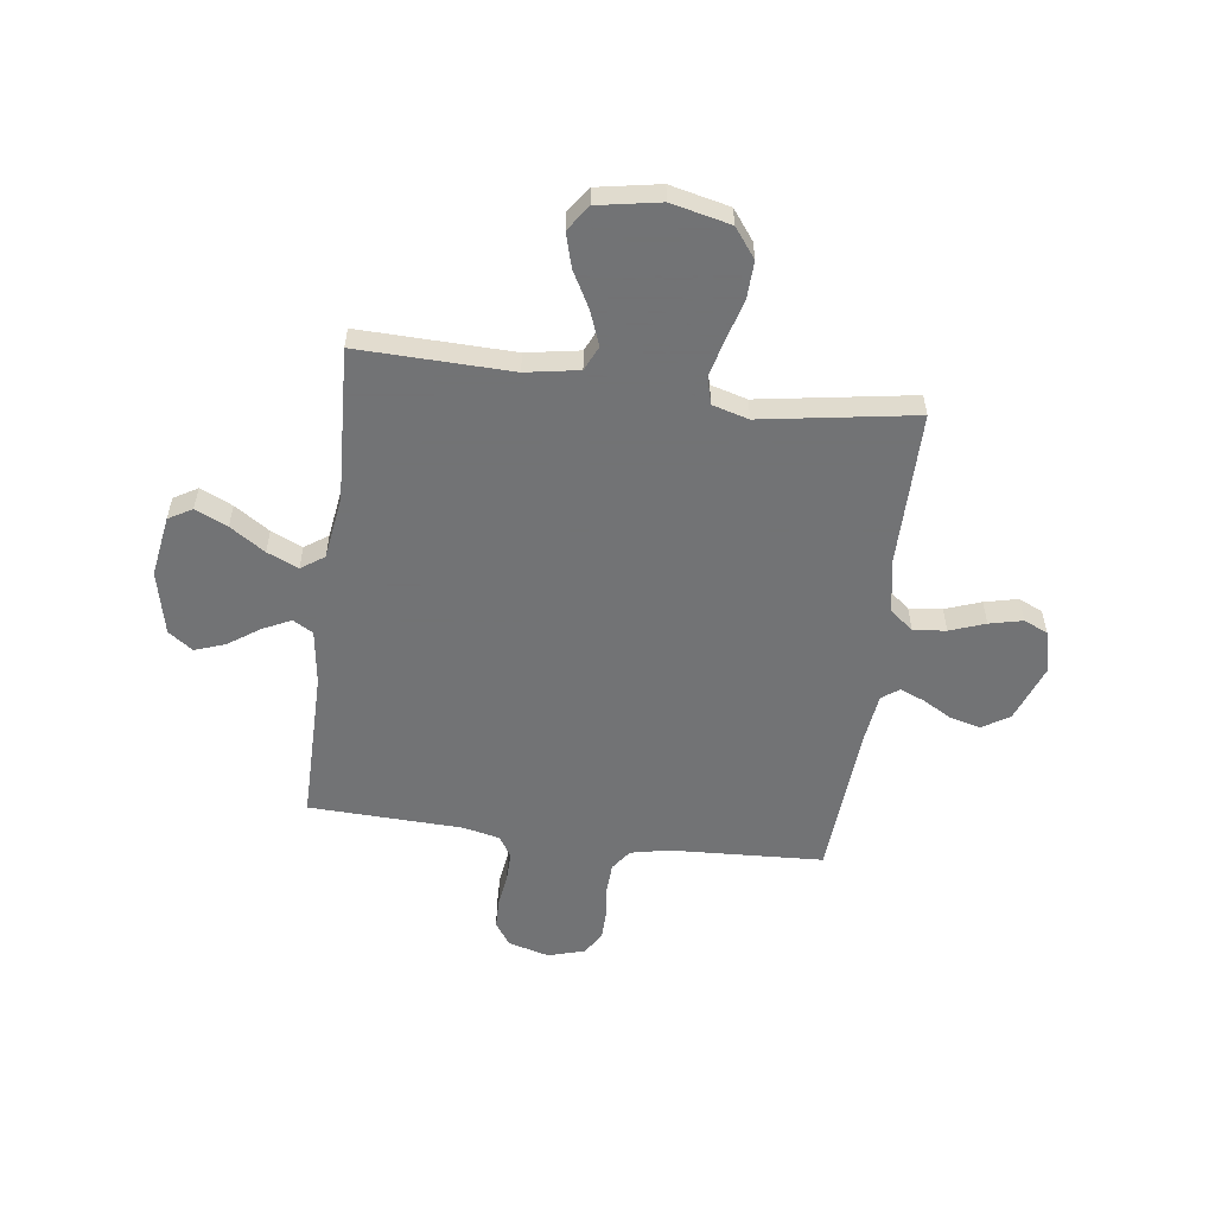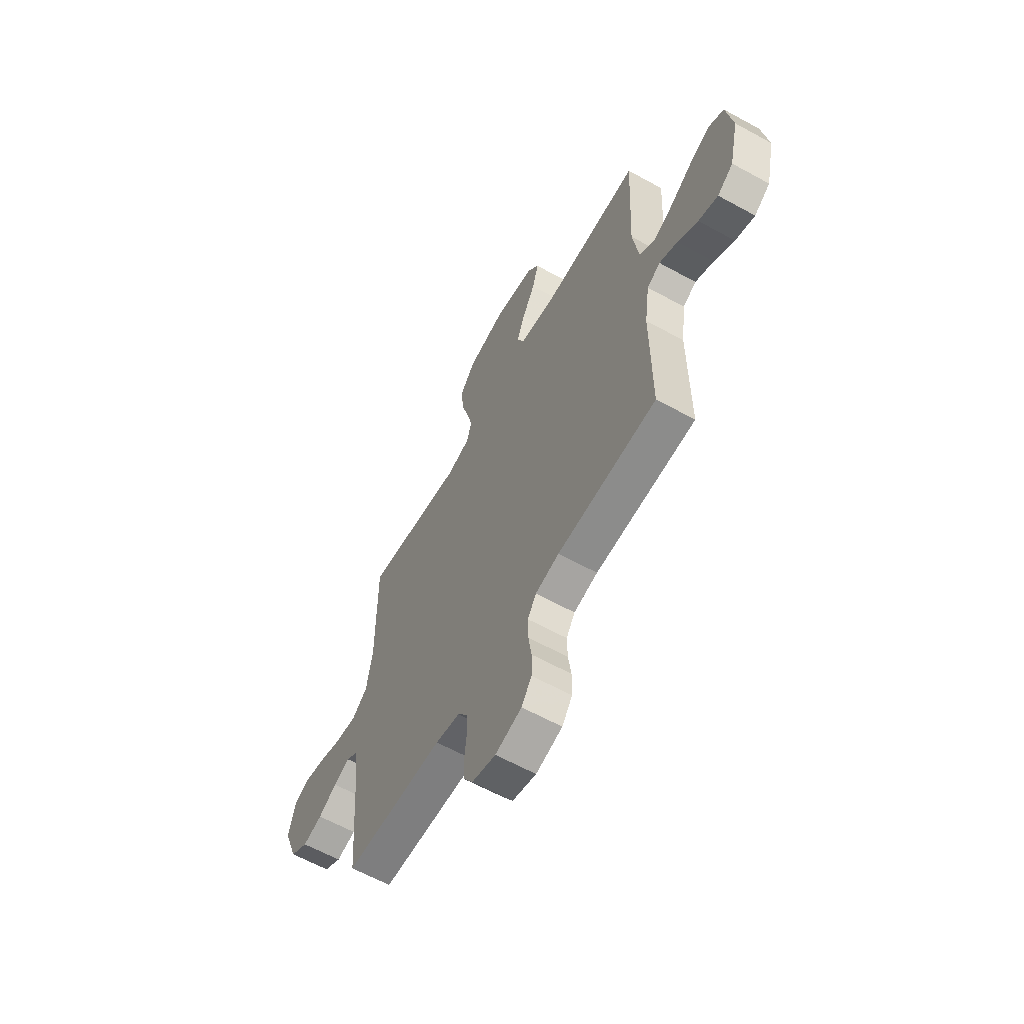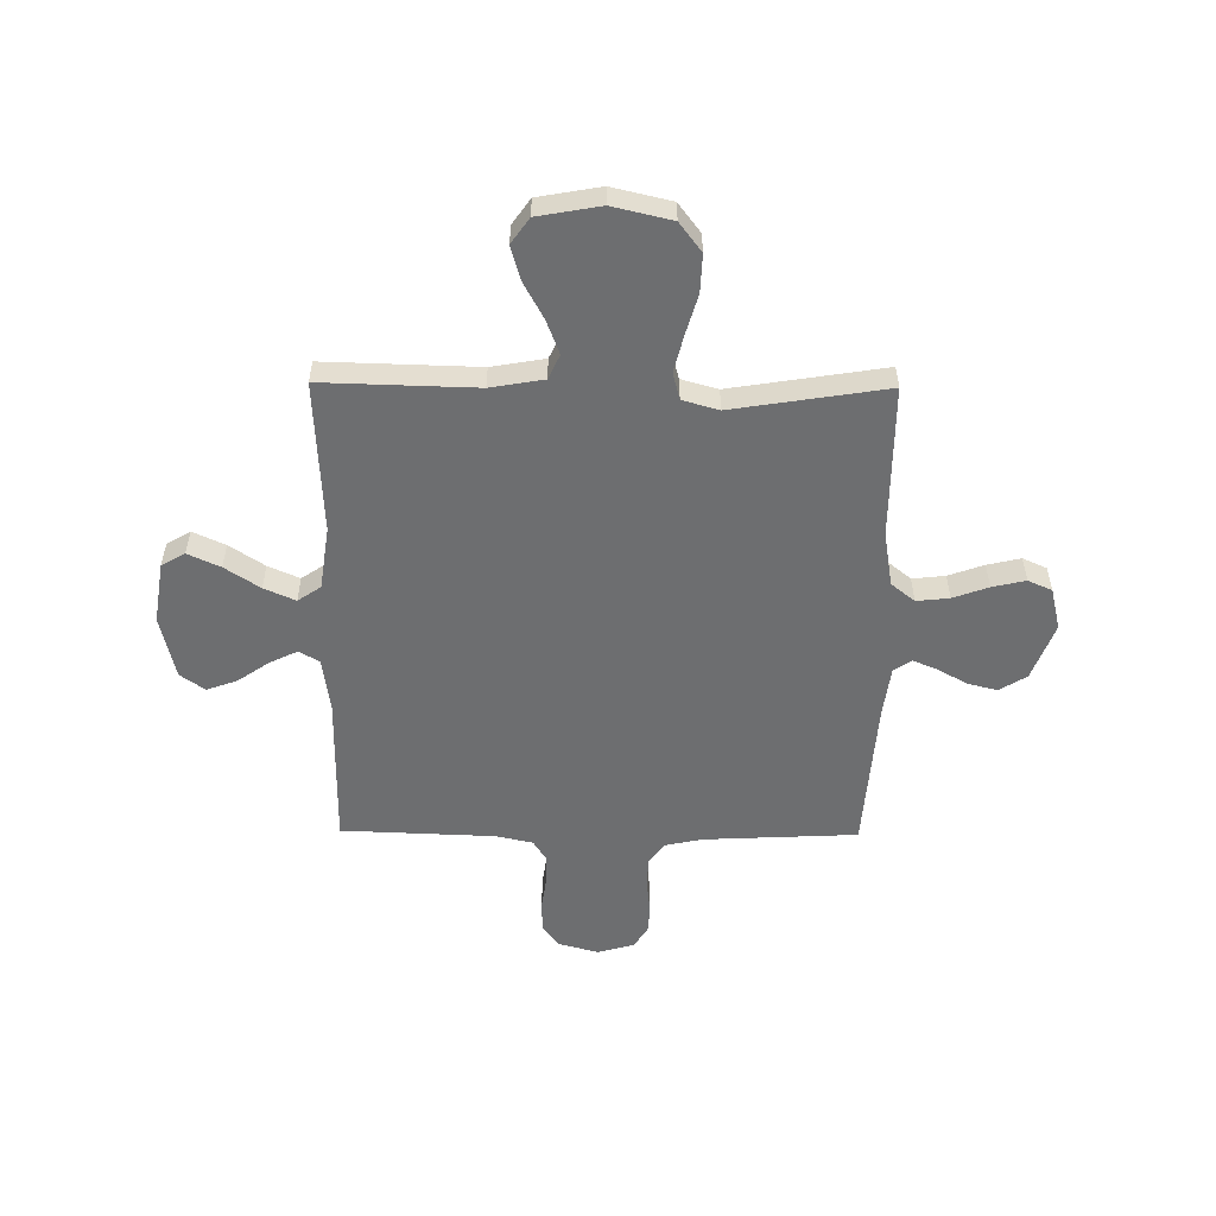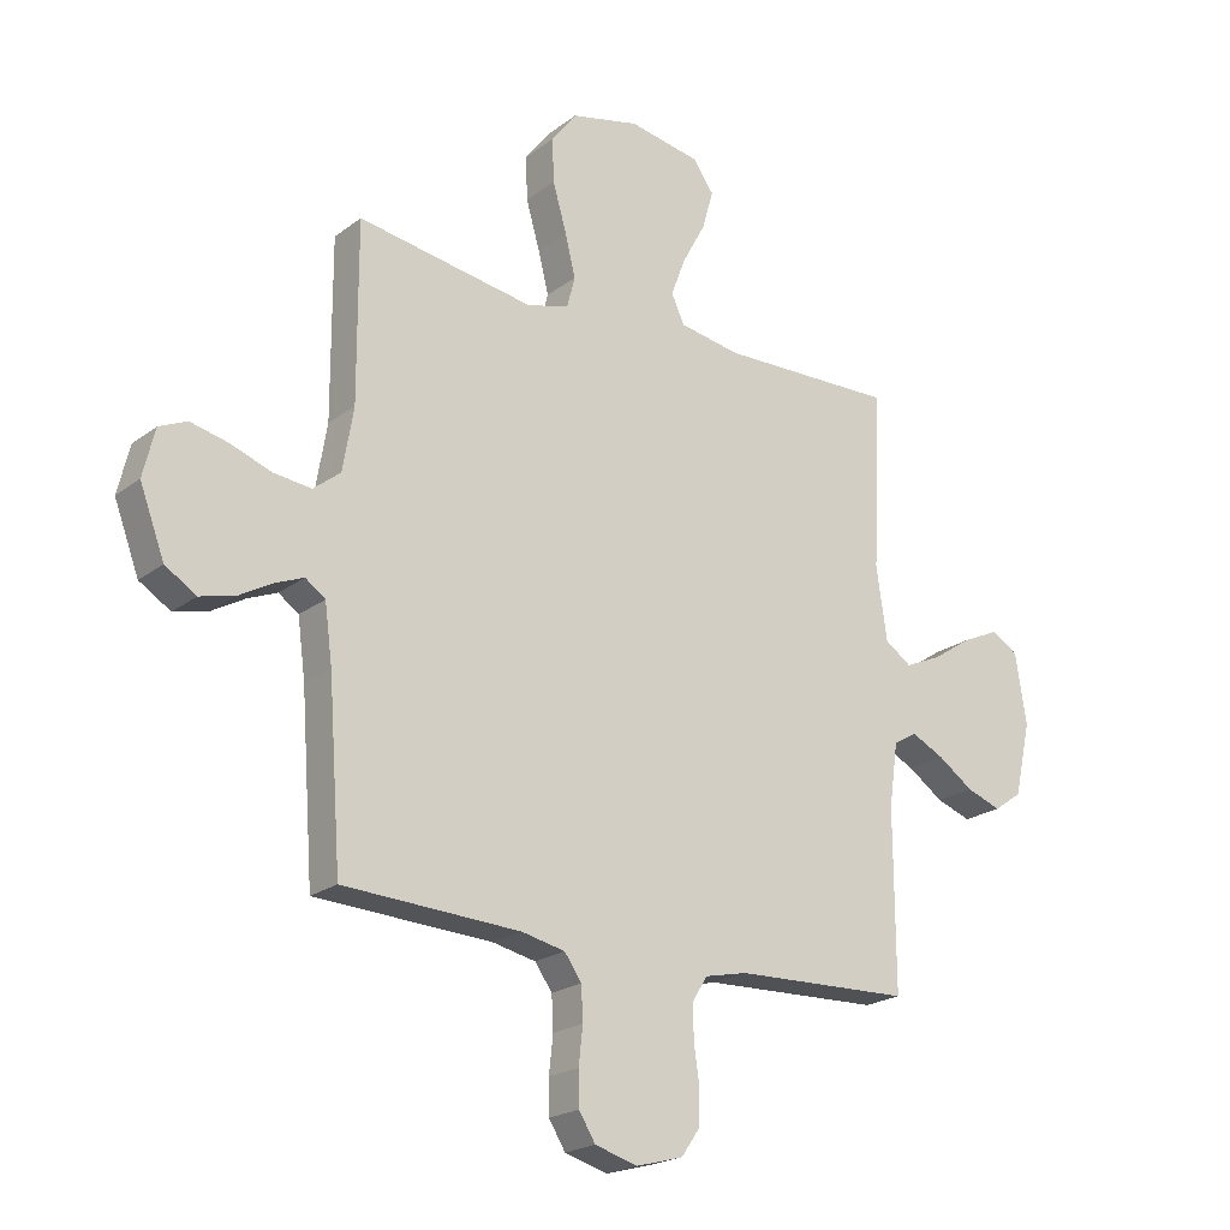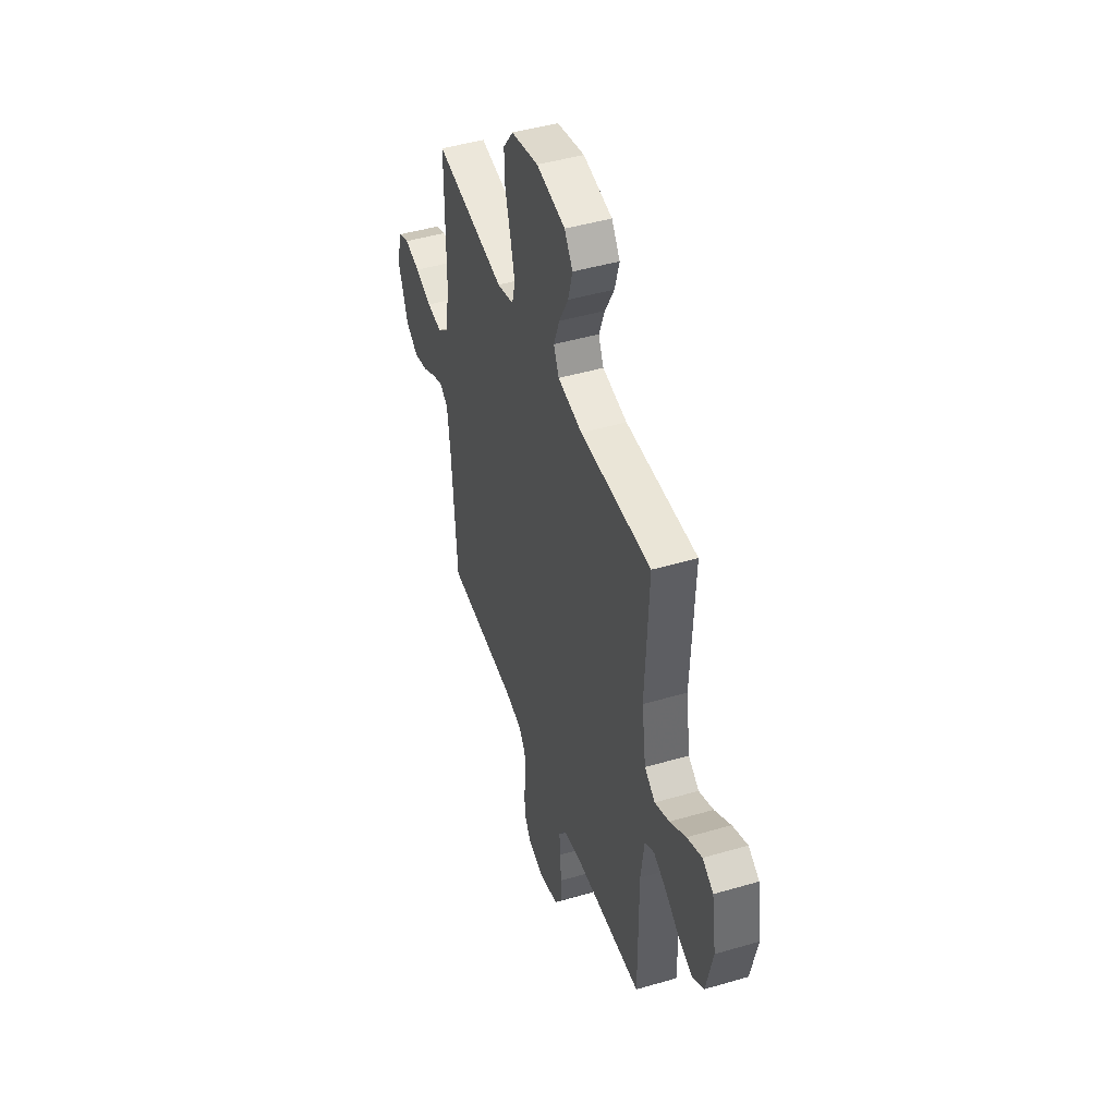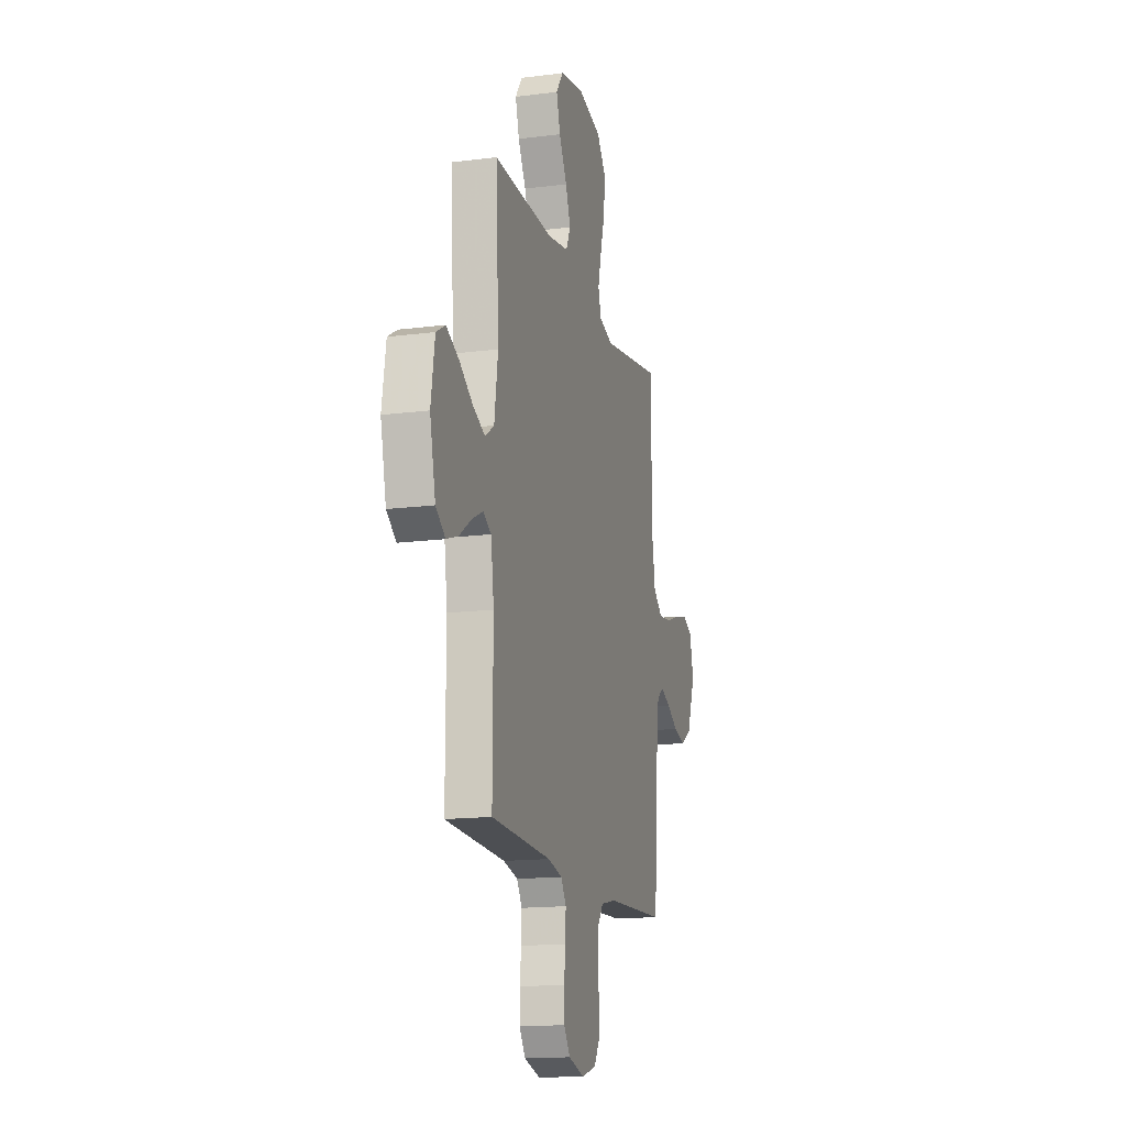
<metadata>
{"format":"obj","ext":"obj","renderer":"f3d","projection":"perspective","resolution":1024,"background":"white","views":[{"elev":-55.7,"azim":-7.5,"up":"+Y"},{"elev":-62.1,"azim":-119.2,"up":"+Z"},{"elev":-54.2,"azim":-0.6,"up":"+Y"},{"elev":-21.3,"azim":142.8,"up":"+Z"},{"elev":46.0,"azim":-108.5,"up":"+Z"},{"elev":-15.6,"azim":-74.9,"up":"+Z"}]}
</metadata>
<code>
v 0.5 0.07 -0.5
v 0.2 0.07 -0.515
v 0.126 0.07 -0.531
v 0.097 0.07 -0.572
v 0.094 0.07 -0.629
v 0.101 0.07 -0.692
v 0.1 0.07 -0.75
v 0.072 0.07 -0.795
v 0 0.07 -0.816
v -0.08 0.07 -0.794
v -0.111 0.07 -0.749
v -0.112 0.07 -0.689
v -0.103 0.07 -0.626
v -0.102 0.07 -0.568
v -0.128 0.07 -0.527
v -0.2 0.07 -0.511
v -0.5 0.07 -0.5
v -0.499 0.07 -0.2
v -0.514 0.07 -0.092
v -0.554 0.07 -0.069
v -0.609 0.07 -0.096
v -0.67 0.07 -0.138
v -0.729 0.07 -0.159
v -0.777 0.07 -0.125
v -0.805 0.07 0
v -0.786 0.07 0.119
v -0.74 0.07 0.146
v -0.677 0.07 0.117
v -0.609 0.07 0.072
v -0.548 0.07 0.045
v -0.503 0.07 0.076
v -0.485 0.07 0.2
v -0.5 0.07 0.5
v -0.2 0.07 0.492
v -0.096 0.07 0.51
v -0.074 0.07 0.558
v -0.099 0.07 0.624
v -0.138 0.07 0.696
v -0.157 0.07 0.763
v -0.122 0.07 0.813
v 0 0.07 0.835
v 0.116 0.07 0.808
v 0.159 0.07 0.751
v 0.156 0.07 0.677
v 0.133 0.07 0.597
v 0.115 0.07 0.525
v 0.129 0.07 0.472
v 0.2 0.07 0.452
v 0.5 0.07 0.5
v 0.499 0.07 0.2
v 0.517 0.07 0.093
v 0.563 0.07 0.056
v 0.627 0.07 0.063
v 0.696 0.07 0.088
v 0.761 0.07 0.103
v 0.808 0.07 0.082
v 0.828 0.07 0
v 0.786 0.07 -0.112
v 0.733 0.07 -0.145
v 0.674 0.07 -0.13
v 0.618 0.07 -0.098
v 0.569 0.07 -0.078
v 0.535 0.07 -0.102
v 0.522 0.07 -0.2
v 0.5 0 -0.5
v 0.2 0 -0.515
v 0.126 0 -0.531
v 0.097 0 -0.572
v 0.094 0 -0.629
v 0.101 0 -0.692
v 0.1 0 -0.75
v 0.072 0 -0.795
v 0 0 -0.816
v -0.08 0 -0.794
v -0.111 0 -0.749
v -0.112 0 -0.689
v -0.103 0 -0.626
v -0.102 0 -0.568
v -0.128 0 -0.527
v -0.2 0 -0.511
v -0.5 0 -0.5
v -0.499 0 -0.2
v -0.514 0 -0.092
v -0.554 0 -0.069
v -0.609 0 -0.096
v -0.67 0 -0.138
v -0.729 0 -0.159
v -0.777 0 -0.125
v -0.805 0 0
v -0.786 0 0.119
v -0.74 0 0.146
v -0.677 0 0.117
v -0.609 0 0.072
v -0.548 0 0.045
v -0.503 0 0.076
v -0.485 0 0.2
v -0.5 0 0.5
v -0.2 0 0.492
v -0.096 0 0.51
v -0.074 0 0.558
v -0.099 0 0.624
v -0.138 0 0.696
v -0.157 0 0.763
v -0.122 0 0.813
v 0 0 0.835
v 0.116 0 0.808
v 0.159 0 0.751
v 0.156 0 0.677
v 0.133 0 0.597
v 0.115 0 0.525
v 0.129 0 0.472
v 0.2 0 0.452
v 0.5 0 0.5
v 0.499 0 0.2
v 0.517 0 0.093
v 0.563 0 0.056
v 0.627 0 0.063
v 0.696 0 0.088
v 0.761 0 0.103
v 0.808 0 0.082
v 0.828 0 0
v 0.786 0 -0.112
v 0.733 0 -0.145
v 0.674 0 -0.13
v 0.618 0 -0.098
v 0.569 0 -0.078
v 0.535 0 -0.102
v 0.522 0 -0.2
f 59 60 61
f 58 59 61
f 57 58 61
f 56 57 61
f 55 56 61
f 54 55 61
f 53 54 61
f 52 53 61 62
f 51 52 62 63
f 48 49 50
f 51 63 64
f 50 51 64
f 48 50 64
f 47 48 64
f 43 44 45
f 42 43 45
f 41 42 45
f 40 41 45
f 39 40 45
f 38 39 45
f 37 38 45
f 36 37 45 46
f 35 36 46 47
f 32 33 34
f 64 1 2
f 47 64 2
f 35 47 2
f 34 35 2
f 32 34 2
f 31 32 2
f 27 28 29
f 26 27 29
f 25 26 29
f 24 25 29
f 23 24 29
f 22 23 29
f 21 22 29
f 20 21 29 30
f 16 17 18
f 15 16 18 19
f 11 12 13
f 10 11 13
f 9 10 13
f 8 9 13
f 7 8 13
f 6 7 13
f 5 6 13
f 4 5 13 14
f 3 4 14 15
f 3 15 19
f 2 3 19
f 31 2 19
f 19 20 30 31
f 125 124 123
f 125 123 122
f 125 122 121
f 125 121 120
f 125 120 119
f 125 119 118
f 125 118 117
f 126 125 117 116
f 127 126 116 115
f 114 113 112
f 128 127 115
f 128 115 114
f 128 114 112
f 128 112 111
f 109 108 107
f 109 107 106
f 109 106 105
f 109 105 104
f 109 104 103
f 109 103 102
f 109 102 101
f 110 109 101 100
f 111 110 100 99
f 98 97 96
f 66 65 128
f 66 128 111
f 66 111 99
f 66 99 98
f 66 98 96
f 66 96 95
f 93 92 91
f 93 91 90
f 93 90 89
f 93 89 88
f 93 88 87
f 93 87 86
f 93 86 85
f 94 93 85 84
f 82 81 80
f 83 82 80 79
f 77 76 75
f 77 75 74
f 77 74 73
f 77 73 72
f 77 72 71
f 77 71 70
f 77 70 69
f 78 77 69 68
f 79 78 68 67
f 83 79 67
f 83 67 66
f 83 66 95
f 95 94 84 83
f 1 65 66 2
f 2 66 67 3
f 3 67 68 4
f 4 68 69 5
f 5 69 70 6
f 6 70 71 7
f 7 71 72 8
f 8 72 73 9
f 9 73 74 10
f 10 74 75 11
f 11 75 76 12
f 12 76 77 13
f 13 77 78 14
f 14 78 79 15
f 15 79 80 16
f 16 80 81 17
f 17 81 82 18
f 18 82 83 19
f 19 83 84 20
f 20 84 85 21
f 21 85 86 22
f 22 86 87 23
f 23 87 88 24
f 24 88 89 25
f 25 89 90 26
f 26 90 91 27
f 27 91 92 28
f 28 92 93 29
f 29 93 94 30
f 30 94 95 31
f 31 95 96 32
f 32 96 97 33
f 33 97 98 34
f 34 98 99 35
f 35 99 100 36
f 36 100 101 37
f 37 101 102 38
f 38 102 103 39
f 39 103 104 40
f 40 104 105 41
f 41 105 106 42
f 42 106 107 43
f 43 107 108 44
f 44 108 109 45
f 45 109 110 46
f 46 110 111 47
f 47 111 112 48
f 48 112 113 49
f 49 113 114 50
f 50 114 115 51
f 51 115 116 52
f 52 116 117 53
f 53 117 118 54
f 54 118 119 55
f 55 119 120 56
f 56 120 121 57
f 57 121 122 58
f 58 122 123 59
f 59 123 124 60
f 60 124 125 61
f 61 125 126 62
f 62 126 127 63
f 63 127 128 64
f 64 128 65 1

</code>
